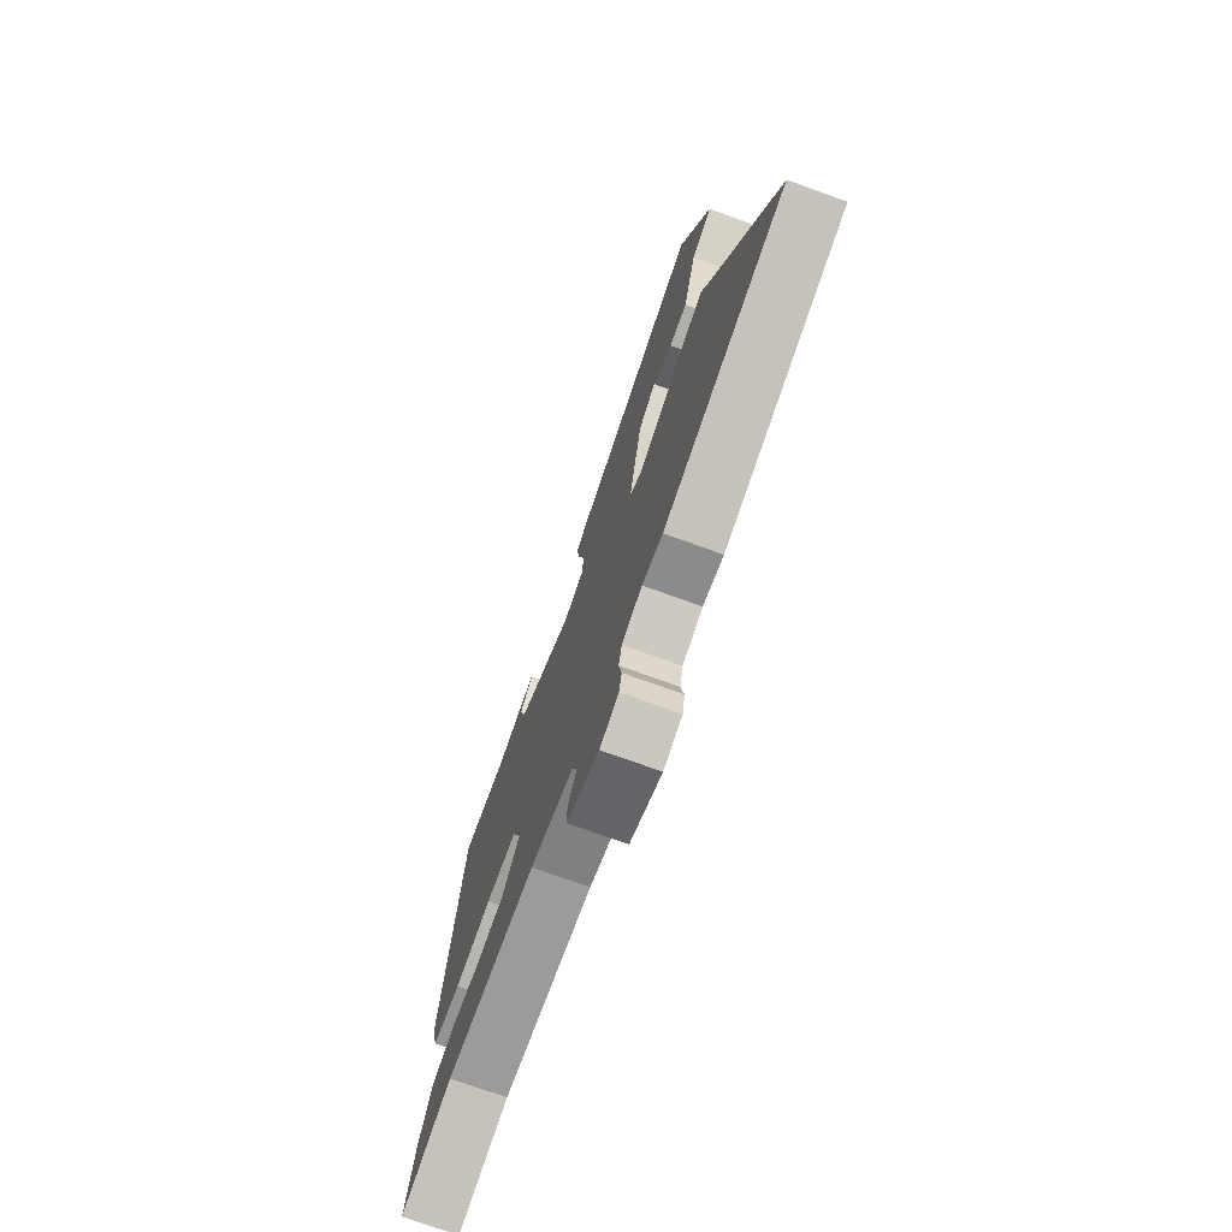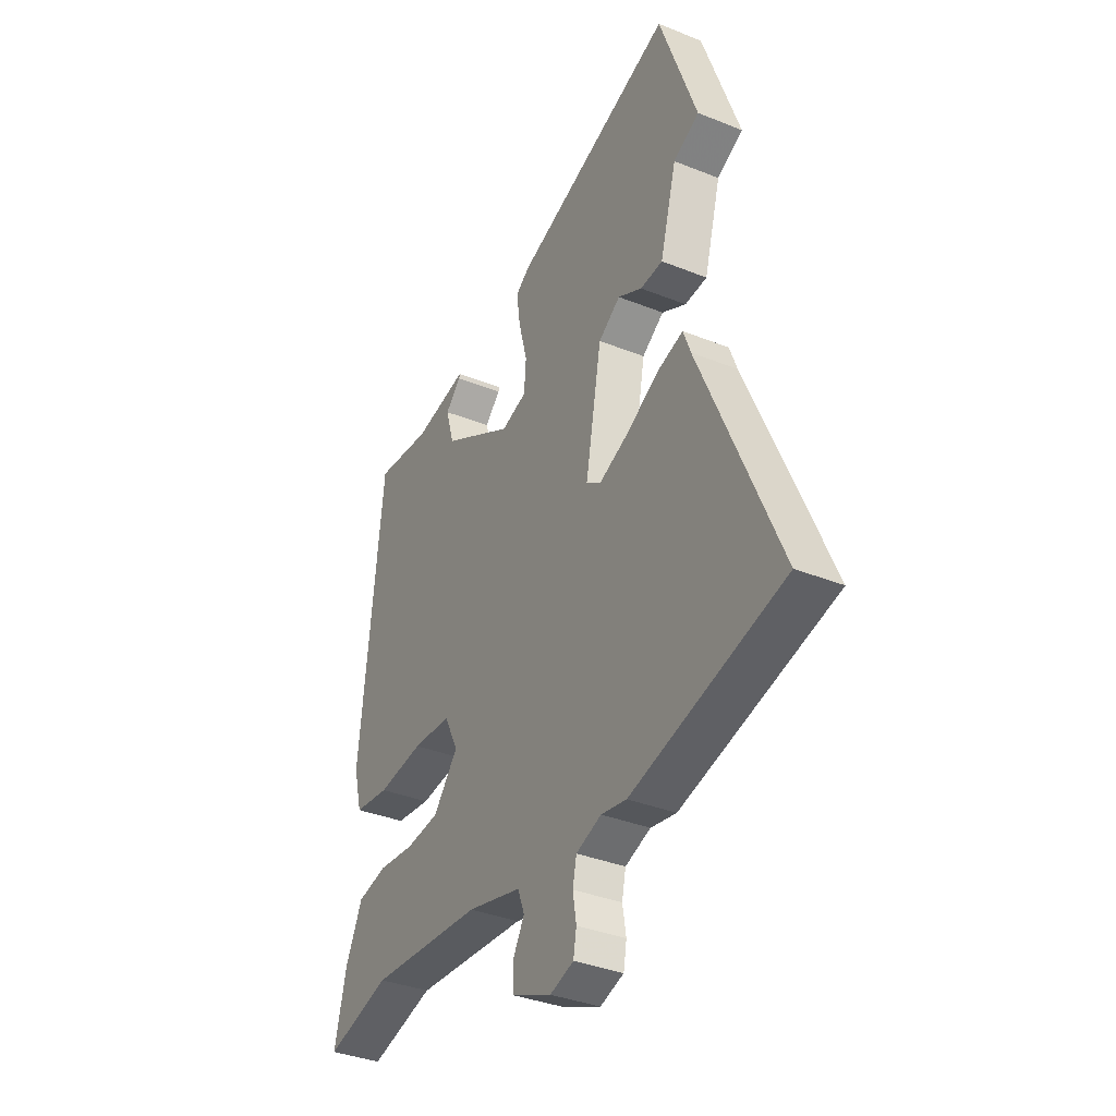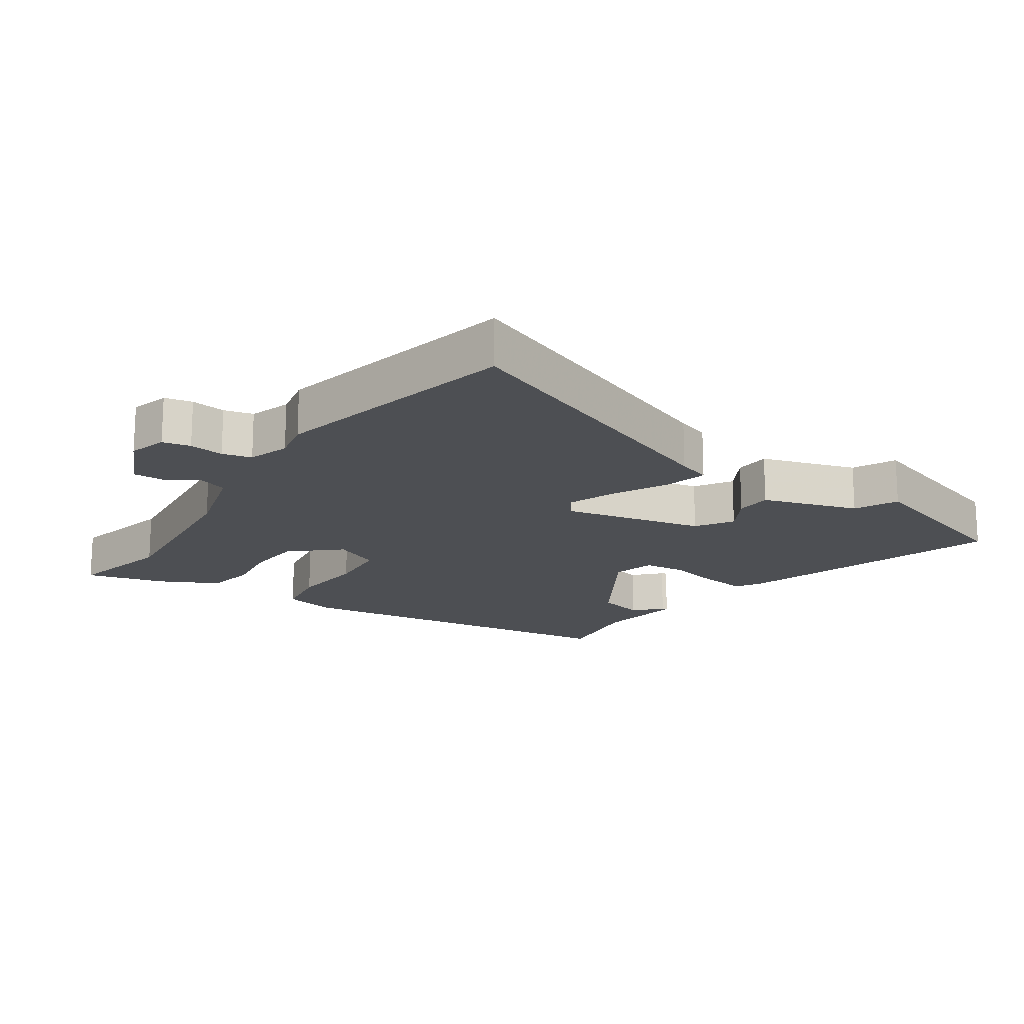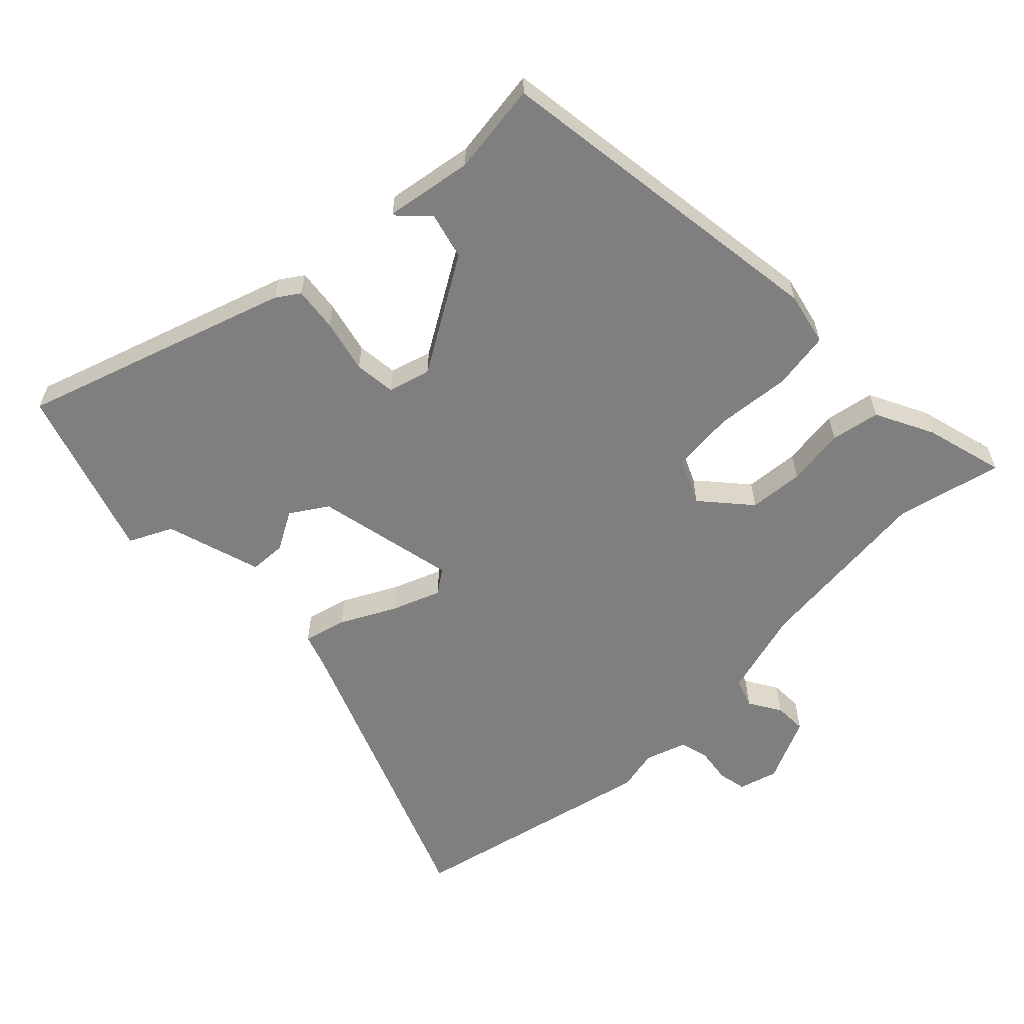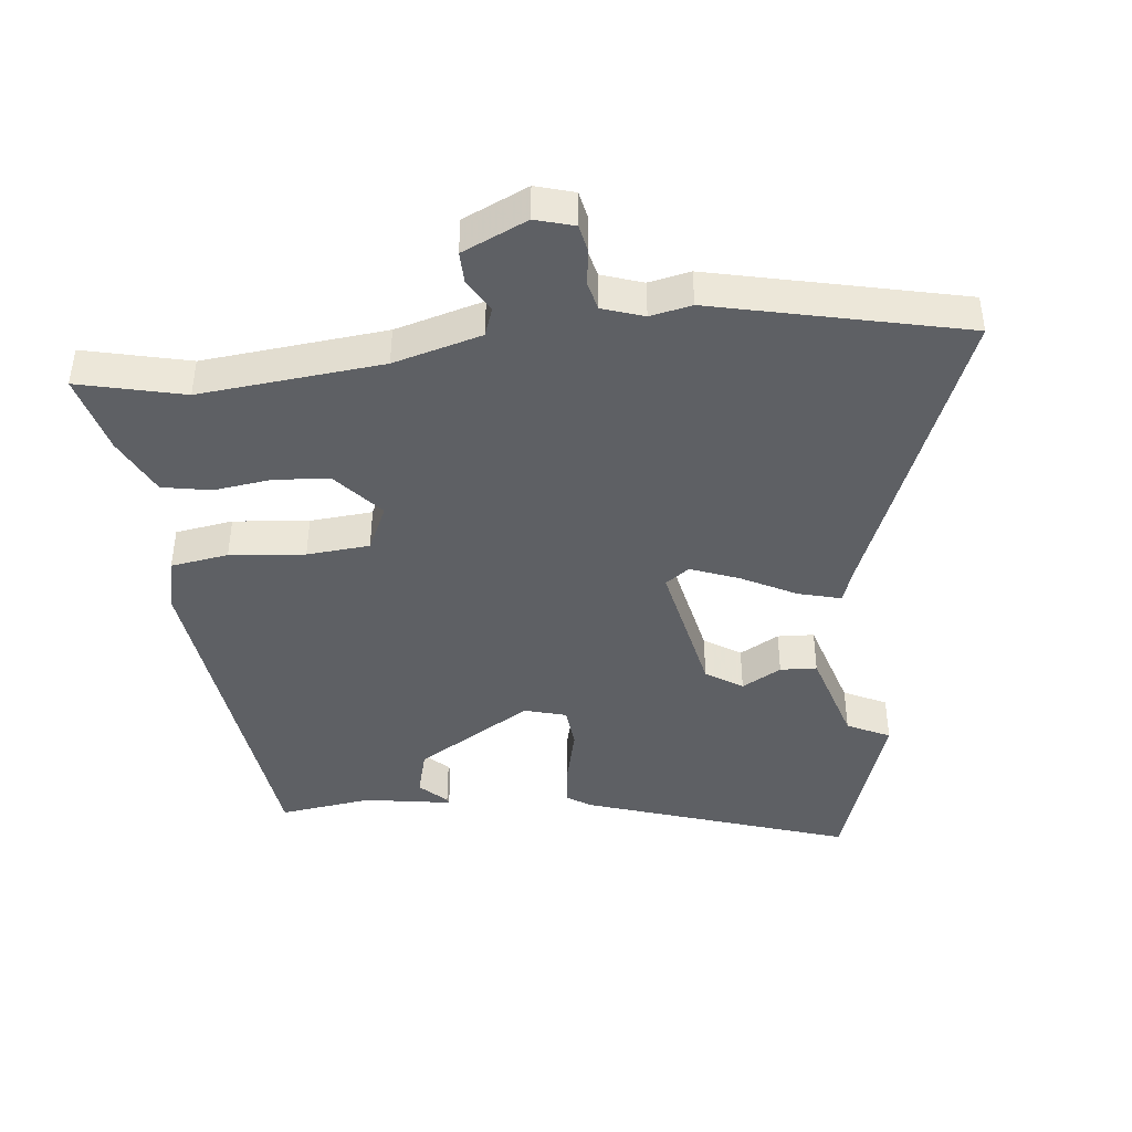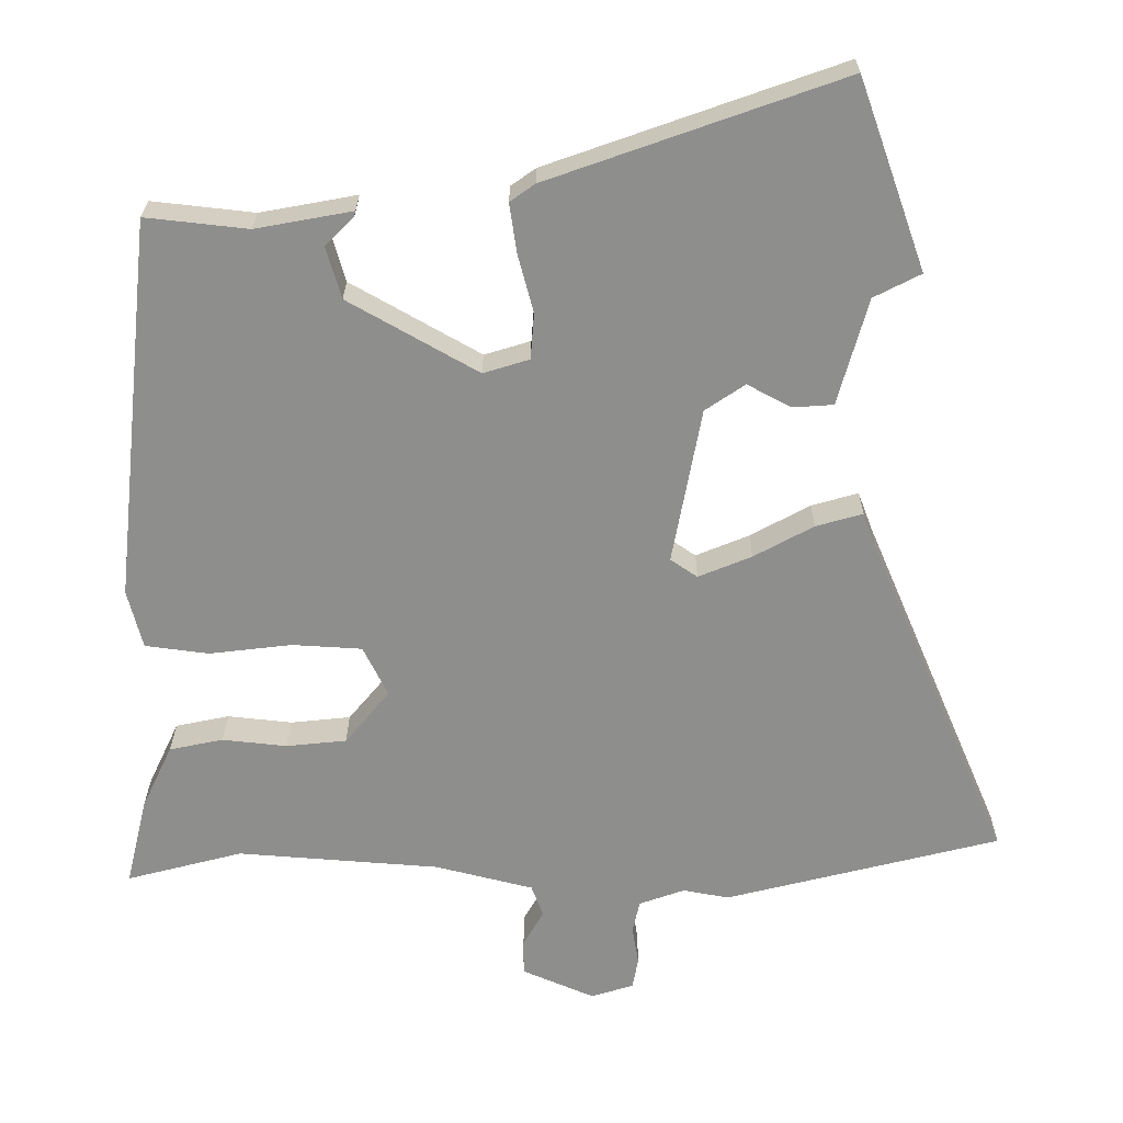
<metadata>
{"format":"obj","ext":"obj","renderer":"f3d","projection":"perspective","resolution":1024,"background":"white","views":[{"elev":-74.2,"azim":-109.9,"up":"+Z"},{"elev":-35.8,"azim":-117.9,"up":"+Z"},{"elev":-17.5,"azim":-122.4,"up":"+Y"},{"elev":-59.8,"azim":45.7,"up":"+Y"},{"elev":-42.8,"azim":-172.5,"up":"+Y"},{"elev":25.2,"azim":-179.7,"up":"+Z"}]}
</metadata>
<code>
v 0.575 0.07 -0.52
v 0.411 0.07 -0.477
v 0.125 0.07 -0.499
v -0.013 0.07 -0.534
v -0.03 0.07 -0.579
v -0.001 0.07 -0.63
v -0.001 0.07 -0.68
v -0.103 0.07 -0.724
v -0.163 0.07 -0.705
v -0.171 0.07 -0.661
v -0.162 0.07 -0.607
v -0.172 0.07 -0.561
v -0.236 0.07 -0.538
v -0.301 0.07 -0.55
v -0.689 0.07 -0.452
v -0.489 0.07 0.016
v -0.47 0.07 0.067
v -0.404 0.07 0.048
v -0.32 0.07 0.002
v -0.245 0.07 -0.029
v -0.207 0.07 -0.003
v -0.248 0.07 0.218
v -0.304 0.07 0.256
v -0.366 0.07 0.223
v -0.423 0.07 0.227
v -0.465 0.07 0.378
v -0.531 0.07 0.412
v -0.436 0.07 0.679
v -0.024 0.07 0.533
v 0.011 0.07 0.508
v 0.001 0.07 0.439
v -0.021 0.07 0.356
v -0.016 0.07 0.291
v 0.049 0.07 0.271
v 0.231 0.07 0.375
v 0.252 0.07 0.448
v 0.212 0.07 0.488
v 0.21 0.07 0.496
v 0.346 0.07 0.471
v 0.49 0.07 0.487
v 0.548 0.07 -0.055
v 0.527 0.07 -0.138
v 0.437 0.07 -0.15
v 0.32 0.07 -0.136
v 0.222 0.07 -0.142
v 0.187 0.07 -0.213
v 0.25 0.07 -0.289
v 0.335 0.07 -0.298
v 0.426 0.07 -0.288
v 0.502 0.07 -0.304
v 0.545 0.07 -0.395
v 0.575 0 -0.52
v 0.411 0 -0.477
v 0.125 0 -0.499
v -0.013 0 -0.534
v -0.03 0 -0.579
v -0.001 0 -0.63
v -0.001 0 -0.68
v -0.103 0 -0.724
v -0.163 0 -0.705
v -0.171 0 -0.661
v -0.162 0 -0.607
v -0.172 0 -0.561
v -0.236 0 -0.538
v -0.301 0 -0.55
v -0.689 0 -0.452
v -0.489 0 0.016
v -0.47 0 0.067
v -0.404 0 0.048
v -0.32 0 0.002
v -0.245 0 -0.029
v -0.207 0 -0.003
v -0.248 0 0.218
v -0.304 0 0.256
v -0.366 0 0.223
v -0.423 0 0.227
v -0.465 0 0.378
v -0.531 0 0.412
v -0.436 0 0.679
v -0.024 0 0.533
v 0.011 0 0.508
v 0.001 0 0.439
v -0.021 0 0.356
v -0.016 0 0.291
v 0.049 0 0.271
v 0.231 0 0.375
v 0.252 0 0.448
v 0.212 0 0.488
v 0.21 0 0.496
v 0.346 0 0.471
v 0.49 0 0.487
v 0.548 0 -0.055
v 0.527 0 -0.138
v 0.437 0 -0.15
v 0.32 0 -0.136
v 0.222 0 -0.142
v 0.187 0 -0.213
v 0.25 0 -0.289
v 0.335 0 -0.298
v 0.426 0 -0.288
v 0.502 0 -0.304
v 0.545 0 -0.395
f 51 1 2
f 50 51 2
f 49 50 2
f 48 49 2
f 47 48 2 3
f 46 47 3 4
f 45 46 4
f 42 43 44
f 41 42 44
f 40 41 44
f 39 40 44
f 39 44 45
f 36 37 38 39
f 39 45 4
f 36 39 4
f 35 36 4
f 30 31 32
f 29 30 32
f 28 29 32
f 27 28 32
f 26 27 32
f 26 32 33
f 23 24 25 26
f 26 33 34
f 23 26 34
f 22 23 34
f 16 17 18 19
f 16 19 20
f 15 16 20
f 14 15 20
f 13 14 20
f 12 13 20 21
f 9 10 11
f 8 9 11
f 7 8 11
f 6 7 11
f 5 6 11
f 11 12 21
f 5 11 21
f 4 5 21
f 35 4 21
f 34 35 21
f 21 22 34
f 53 52 102
f 53 102 101
f 53 101 100
f 53 100 99
f 54 53 99 98
f 55 54 98 97
f 55 97 96
f 95 94 93
f 95 93 92
f 95 92 91
f 95 91 90
f 96 95 90
f 90 89 88 87
f 55 96 90
f 55 90 87
f 55 87 86
f 83 82 81
f 83 81 80
f 83 80 79
f 83 79 78
f 83 78 77
f 84 83 77
f 77 76 75 74
f 85 84 77
f 85 77 74
f 85 74 73
f 70 69 68 67
f 71 70 67
f 71 67 66
f 71 66 65
f 71 65 64
f 72 71 64 63
f 62 61 60
f 62 60 59
f 62 59 58
f 62 58 57
f 62 57 56
f 72 63 62
f 72 62 56
f 72 56 55
f 72 55 86
f 72 86 85
f 85 73 72
f 1 52 53 2
f 2 53 54 3
f 3 54 55 4
f 4 55 56 5
f 5 56 57 6
f 6 57 58 7
f 7 58 59 8
f 8 59 60 9
f 9 60 61 10
f 10 61 62 11
f 11 62 63 12
f 12 63 64 13
f 13 64 65 14
f 14 65 66 15
f 15 66 67 16
f 16 67 68 17
f 17 68 69 18
f 18 69 70 19
f 19 70 71 20
f 20 71 72 21
f 21 72 73 22
f 22 73 74 23
f 23 74 75 24
f 24 75 76 25
f 25 76 77 26
f 26 77 78 27
f 27 78 79 28
f 28 79 80 29
f 29 80 81 30
f 30 81 82 31
f 31 82 83 32
f 32 83 84 33
f 33 84 85 34
f 34 85 86 35
f 35 86 87 36
f 36 87 88 37
f 37 88 89 38
f 38 89 90 39
f 39 90 91 40
f 40 91 92 41
f 41 92 93 42
f 42 93 94 43
f 43 94 95 44
f 44 95 96 45
f 45 96 97 46
f 46 97 98 47
f 47 98 99 48
f 48 99 100 49
f 49 100 101 50
f 50 101 102 51
f 51 102 52 1

</code>
